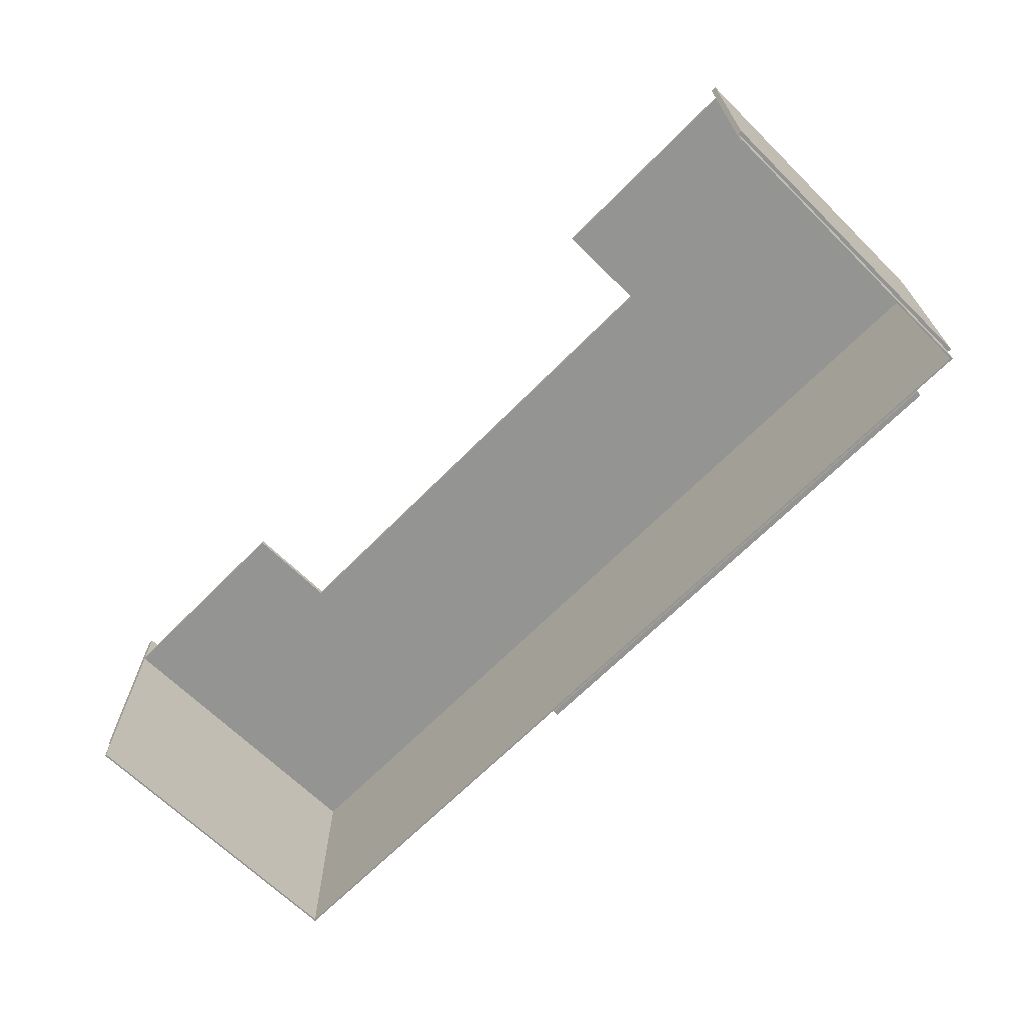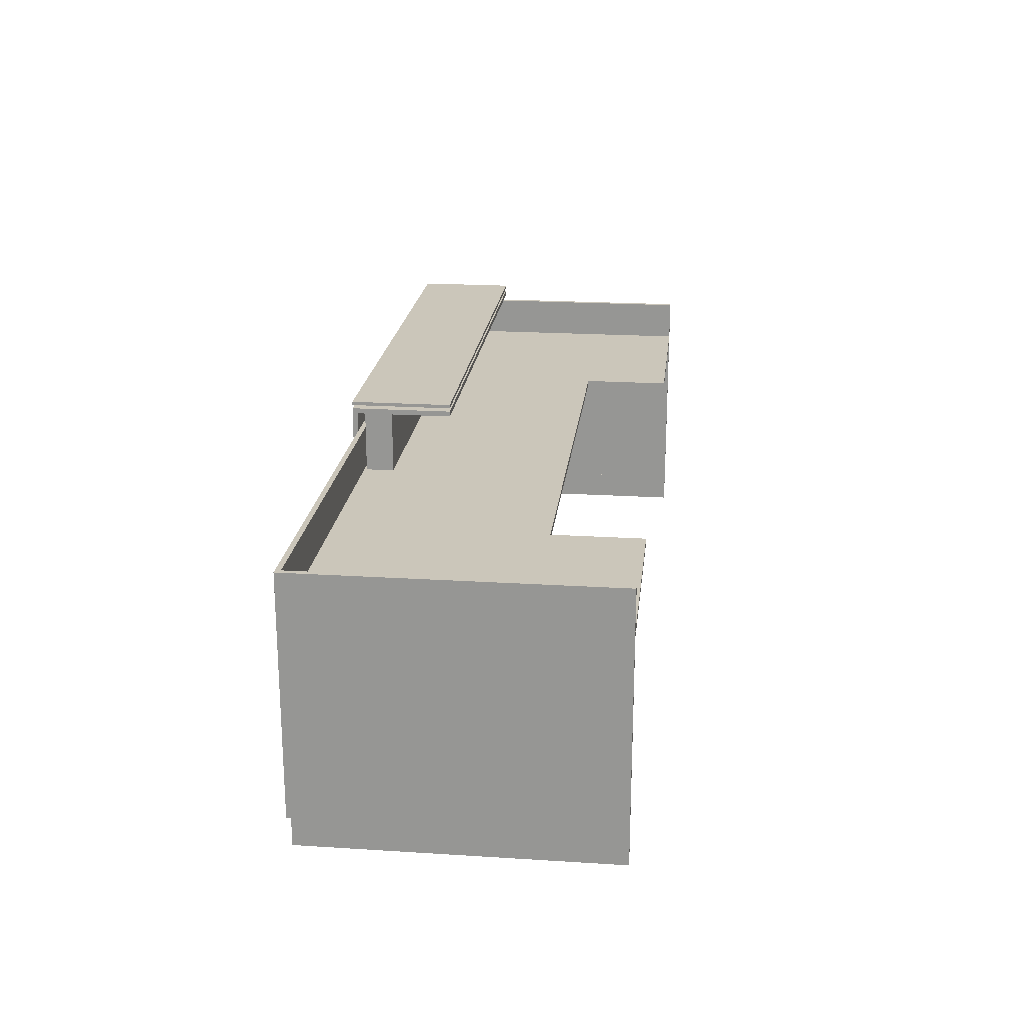
<metadata>
{"format":"obj","ext":"obj","renderer":"f3d","projection":"perspective","resolution":1024,"background":"white","views":[{"elev":-67.0,"azim":-134.6,"up":"+Y"},{"elev":21.2,"azim":96.4,"up":"+Y"}]}
</metadata>
<code>
v -0.3302 -0.2188 0.06792
v -0.3336 0.01315 0.06792
v -0.3336 -0.2188 0.06792
v 0.5735 0.01315 0.06792
v -0.3336 -0.2188 -0.2305
v 0.5701 -0.2188 0.06792
v -0.3285 0.01315 0.0628
v -0.3336 0.01315 -0.2305
v -0.3302 -0.2188 -0.2305
v -0.3285 -0.2188 0.0628
v 0.5735 -0.2188 0.06792
v 0.5684 0.01315 0.0628
v -0.3285 0.01315 -0.2305
v -0.3285 -0.2188 -0.2305
v 0.5684 -0.2188 0.0628
v 0.5701 -0.2188 -0.2305
v 0.5735 0.01315 -0.2305
v -0.3285 -0.02778 0.0628
v -0.3285 -0.03289 0.0628
v 0.5684 -0.03289 0.0628
v 0.5735 -0.2188 -0.2305
v 0.5684 0.01315 -0.2305
v -0.3285 -0.02778 -0.2305
v -0.3285 -0.03289 -0.2305
v 0.5684 -0.2188 -0.2305
v 0.5684 -0.03289 -0.2305
v 0.5684 -0.02778 -0.2305
v -0.1239 -0.03289 -0.2305
v -0.1239 -0.03289 -0.1418
v 0.5684 -0.02778 0.0628
v 0.3638 -0.03289 -0.2305
v -0.1239 -0.02778 -0.2305
v 0.3638 -0.03289 -0.1418
v 0.3638 -0.02778 -0.1418
v -0.3285 -0.02778 -0.1418
v 0.3638 -0.02778 -0.2305
v 0.3638 -0.02778 0.0628
v -0.1239 -0.02778 -0.1418
v 0.5701 -0.2477 0.06451
v -0.3302 -0.2188 0.06451
v -0.3302 -0.2477 0.06451
v 0.5701 -0.2188 0.06451
v -0.3302 -0.2477 -0.2305
v 0.5684 -0.2477 0.0628
v -0.3285 -0.2477 0.0628
v 0.5684 -0.2477 -0.2305
v 0.5701 -0.2477 -0.2305
v -0.3285 -0.2477 -0.2305
v 0.2069 -0.2426 0.07304
v -0.2842 -0.2426 0.06792
v 0.2069 -0.2426 0.06792
v -0.2842 -0.2426 0.07304
v 0.2069 0.0319 0.06792
v -0.2842 0.03702 0.07304
v -0.2842 0.0319 0.06792
v 0.2069 0.03702 0.07304
v -0.2842 0.0319 0.06026
v 0.2069 0.03702 -0.02586
v 0.2069 0.0319 0.06026
v -0.2842 0.03702 -0.02586
v -0.2842 0.0319 0.03297
v 0.2069 0.0319 0.03297
v -0.2842 0.0319 -0.02586
v 0.2069 0.0319 -0.02586
v -0.2842 -0.02778 0.03297
v 0.2069 -0.02778 0.06026
v -0.2842 -0.02778 0.06026
v 0.2069 -0.02778 0.03297
v 0.2069 0.04043 0.07304
v -0.2842 0.04043 -0.02586
v 0.2069 0.04043 -0.02586
v -0.2842 0.04043 0.07304
v 0.2069 0.04384 -0.02586
v -0.2842 0.04384 0.07304
v -0.2842 0.04384 -0.02586
v 0.2069 0.04384 0.07304
v -0.2239 0.04384 0.02021
v 0.1643 0.04384 0.02121
v 0.1618 0.04384 0.02703
v -0.2263 0.04384 0.02121
v -0.2248 0.04384 0.02032
v 0.1618 0.04384 0.02021
v 0.1635 0.04384 0.02067
v 0.1648 0.04384 0.02191
v 0.1627 0.04384 0.02691
v -0.03105 0.04384 0.02703
v -0.2256 0.04384 0.02067
v -0.2269 0.04384 0.02191
v -0.2231 0.04384 0.02032
v -0.2248 0.03702 0.02032
v 0.1627 0.04384 0.02032
v -0.03105 0.04384 0.02021
v 0.1594 0.04384 0.02121
v 0.1635 0.03702 0.02067
v 0.1589 0.04384 0.02191
v 0.1648 0.03702 0.02191
v 0.1651 0.04384 0.02274
v 0.1635 0.04384 0.02657
v 0.1627 0.03702 0.02691
v 0.161 0.04384 0.02691
v -0.2239 0.04384 0.02703
v -0.2222 0.04384 0.02067
v -0.2263 0.03702 0.02121
v -0.2272 0.04384 0.02274
v -0.2215 0.04384 0.02121
v -0.2256 0.03702 0.02067
v -0.2239 0.03702 0.02021
v 0.161 0.04384 0.02032
v 0.1618 0.03702 0.02021
v -0.03017 0.04384 0.02032
v 0.1601 0.04384 0.02067
v 0.1627 0.03702 0.02032
v 0.1643 0.03702 0.02121
v 0.1585 0.04384 0.02274
v 0.1651 0.03702 0.02274
v 0.1653 0.04384 0.02362
v 0.1643 0.04384 0.02603
v 0.1635 0.03702 0.02657
v 0.1618 0.03702 0.02703
v -0.2248 0.04384 0.02691
v -0.03193 0.04384 0.02691
v -0.03017 0.04384 0.02691
v -0.2273 0.04384 0.02362
v -0.221 0.04384 0.02191
v -0.2269 0.03702 0.02191
v -0.03193 0.04384 0.02032
v -0.2231 0.03702 0.02032
v -0.2222 0.03702 0.02067
v 0.161 0.03702 0.02032
v -0.03105 0.03702 0.02021
v -0.02864 0.04384 0.02121
v 0.1594 0.03702 0.02121
v -0.02809 0.04384 0.02191
v -0.02775 0.04384 0.02274
v 0.1589 0.03702 0.02191
v 0.1653 0.03702 0.02362
v 0.1584 0.04384 0.02362
v 0.1651 0.04384 0.0245
v 0.1648 0.04384 0.02532
v 0.1643 0.03702 0.02603
v 0.1601 0.04384 0.02657
v 0.161 0.03702 0.02691
v -0.2256 0.04384 0.02657
v -0.2231 0.04384 0.02691
v -0.2239 0.03702 0.02703
v -0.03105 0.03702 0.02703
v -0.03017 0.03702 0.02691
v -0.03275 0.04384 0.02067
v -0.2215 0.03702 0.02121
v -0.2272 0.04384 0.0245
v -0.2206 0.04384 0.02274
v -0.2272 0.03702 0.02274
v -0.03346 0.04384 0.02121
v -0.221 0.03702 0.02191
v -0.03193 0.03702 0.02032
v -0.02934 0.04384 0.02067
v 0.1601 0.03702 0.02067
v -0.03017 0.03702 0.02032
v -0.02764 0.04384 0.02362
v 0.1585 0.03702 0.02274
v 0.1651 0.03702 0.0245
v 0.1585 0.04384 0.0245
v 0.1594 0.04384 0.02603
v -0.2263 0.04384 0.02603
v -0.2222 0.04384 0.02657
v -0.2248 0.03702 0.02691
v -0.2231 0.03702 0.02691
v -0.03275 0.04384 0.02657
v -0.03193 0.03702 0.02691
v -0.02934 0.04384 0.02657
v -0.02934 0.03702 0.02657
v -0.2269 0.04384 0.02532
v -0.2205 0.04384 0.02362
v -0.2273 0.03702 0.02362
v -0.034 0.04384 0.02191
v -0.2206 0.03702 0.02274
v -0.03275 0.03702 0.02067
v -0.02934 0.03702 0.02067
v -0.02809 0.03702 0.02191
v -0.02775 0.03702 0.02274
v -0.03434 0.04384 0.02274
v -0.02764 0.03702 0.02362
v -0.03446 0.04384 0.02362
v -0.02775 0.04384 0.0245
v 0.1584 0.03702 0.02362
v 0.1648 0.03702 0.02532
v 0.1589 0.04384 0.02532
v 0.1601 0.03702 0.02657
v -0.2215 0.04384 0.02603
v -0.2256 0.03702 0.02657
v -0.2222 0.03702 0.02657
v -0.03346 0.03702 0.02121
v -0.2206 0.04384 0.0245
v -0.2272 0.03702 0.0245
v -0.2205 0.03702 0.02362
v -0.02864 0.03702 0.02121
v -0.02775 0.03702 0.0245
v -0.03434 0.04384 0.0245
v -0.02809 0.04384 0.02532
v 0.1585 0.03702 0.0245
v -0.02864 0.04384 0.02603
v 0.1589 0.03702 0.02532
v 0.1594 0.03702 0.02603
v -0.221 0.04384 0.02532
v -0.2269 0.03702 0.02532
v -0.2263 0.03702 0.02603
v -0.03346 0.04384 0.02603
v -0.2215 0.03702 0.02603
v -0.03275 0.03702 0.02657
v -0.02864 0.03702 0.02603
v -0.2206 0.03702 0.0245
v -0.034 0.03702 0.02191
v -0.03434 0.03702 0.02274
v -0.03446 0.03702 0.02362
v -0.02809 0.03702 0.02532
v -0.034 0.04384 0.02532
v -0.221 0.03702 0.02532
v -0.03434 0.03702 0.0245
v -0.034 0.03702 0.02532
v -0.03346 0.03702 0.02603
g mesh1_mesh1-geometry
f 1 2 3
f 2 1 4
f 2 5 3
f 5 1 3
f 4 1 6
f 4 7 2
f 5 2 8
f 1 5 9
f 1 10 6
f 4 6 11
f 4 12 7
f 13 2 7
f 2 13 8
f 13 5 8
f 5 13 9
f 14 1 9
f 1 14 10
f 15 6 10
f 16 11 6
f 11 17 4
f 17 12 4
f 12 18 7
f 18 13 7
f 9 13 14
f 14 19 10
f 15 16 6
f 10 20 15
f 11 16 21
f 17 11 21
f 12 17 22
f 18 12 19
f 18 23 13
f 14 13 23
f 19 14 24
f 20 10 19
f 16 15 25
f 26 15 20
f 16 17 21
f 25 22 17
f 27 12 22
f 19 12 20
f 19 23 18
f 14 23 24
f 23 19 24
f 28 19 24
f 19 29 20
f 15 26 25
f 25 17 16
f 30 26 20
f 20 31 26
f 26 22 25
f 27 30 12
f 22 26 27
f 20 12 30
f 32 24 23
f 19 28 29
f 24 32 28
f 33 20 29
f 26 30 27
f 31 20 33
f 31 27 26
f 27 34 30
f 35 32 23
f 32 29 28
f 29 34 33
f 34 31 33
f 27 31 36
f 34 27 36
f 30 34 37
f 32 35 38
f 29 32 38
f 34 29 38
f 31 34 36
f 34 18 37
f 18 38 35
f 38 18 34
g mesh1_mesh1-geometry
f 3 2 1
f 4 1 2
f 3 5 2
f 3 1 5
f 6 1 4
f 2 7 4
f 8 2 5
f 9 5 1
f 6 10 1
f 11 6 4
f 7 12 4
f 7 2 13
f 8 13 2
f 8 5 13
f 9 13 5
f 9 1 14
f 10 14 1
f 10 6 15
f 6 11 16
f 4 17 11
f 4 12 17
f 7 18 12
f 7 13 18
f 14 13 9
f 10 19 14
f 6 16 15
f 15 20 10
f 21 16 11
f 21 11 17
f 22 17 12
f 19 12 18
f 13 23 18
f 23 13 14
f 24 14 19
f 19 10 20
f 25 15 16
f 20 15 26
f 21 17 16
f 17 22 25
f 22 12 27
f 20 12 19
f 18 23 19
f 24 23 14
f 24 19 23
f 24 19 28
f 20 29 19
f 25 26 15
f 16 17 25
f 20 26 30
f 26 31 20
f 25 22 26
f 12 30 27
f 27 26 22
f 30 12 20
f 23 24 32
f 29 28 19
f 28 32 24
f 29 20 33
f 27 30 26
f 33 20 31
f 26 27 31
f 30 34 27
f 23 32 35
f 28 29 32
f 33 34 29
f 33 31 34
f 36 31 27
f 36 27 34
f 37 34 30
f 38 35 32
f 38 32 29
f 38 29 34
f 36 34 31
f 37 18 34
f 35 38 18
f 34 18 38
g mesh2_mesh2-geometry
f 39 40 41
f 40 39 42
f 40 43 41
f 41 44 39
f 39 16 42
f 42 15 40
f 43 40 9
f 43 45 41
f 41 45 44
f 46 39 44
f 16 39 47
f 25 42 16
f 42 25 15
f 10 40 15
f 40 14 9
f 14 43 9
f 45 43 48
f 45 15 44
f 39 46 47
f 15 46 44
f 46 16 47
f 16 46 25
f 46 15 25
f 14 40 10
f 15 45 10
f 43 14 48
f 48 10 45
f 10 48 14
g mesh2_mesh2-geometry
f 41 40 39
f 42 39 40
f 41 43 40
f 39 44 41
f 42 16 39
f 40 15 42
f 9 40 43
f 41 45 43
f 44 45 41
f 44 39 46
f 47 39 16
f 16 42 25
f 15 25 42
f 15 40 10
f 9 14 40
f 9 43 14
f 48 43 45
f 44 15 45
f 47 46 39
f 44 46 15
f 47 16 46
f 25 46 16
f 25 15 46
f 10 40 14
f 10 45 15
f 48 14 43
f 45 10 48
f 14 48 10
g mesh3_mesh3-geometry
f 49 50 51
f 50 49 52
f 50 53 51
f 53 49 51
f 49 54 52
f 54 50 52
f 53 50 55
f 49 53 56
f 54 49 56
f 50 54 55
f 57 53 55
f 56 53 58
f 58 54 56
f 55 54 57
f 57 59 53
f 59 58 53
f 54 58 60
f 57 54 61
f 61 59 57
f 62 57 59
f 62 58 59
f 58 63 60
f 63 54 60
f 61 54 63
f 57 62 61
f 61 62 59
f 58 62 64
f 63 58 64
f 63 62 61
f 65 66 67
f 62 63 64
f 66 65 68
g mesh3_mesh3-geometry
f 51 50 49
f 52 49 50
f 51 53 50
f 51 49 53
f 52 54 49
f 52 50 54
f 55 50 53
f 56 53 49
f 56 49 54
f 55 54 50
f 55 53 57
f 58 53 56
f 56 54 58
f 57 54 55
f 53 59 57
f 53 58 59
f 60 58 54
f 61 54 57
f 57 59 61
f 59 66 57
f 59 57 62
f 59 58 62
f 60 63 58
f 60 54 63
f 63 54 61
f 61 57 65
f 61 62 57
f 59 62 61
f 67 57 66
f 59 62 66
f 64 62 58
f 64 58 63
f 61 62 63
f 67 65 57
f 61 65 62
f 67 66 65
f 68 66 62
f 64 63 62
f 68 62 65
f 68 65 66
g mesh3_mesh3-geometry
f 57 66 59
f 65 57 61
f 66 57 67
f 66 62 59
f 57 65 67
f 62 65 61
f 62 66 68
f 65 62 68
g mesh4_mesh4-geometry
f 69 70 71
f 70 69 72
f 71 70 69
f 72 69 70
f 70 73 71
f 71 73 70
f 73 69 71
f 71 69 73
f 69 74 72
f 72 74 69
f 74 70 72
f 72 70 74
f 73 70 75
f 75 70 73
f 69 73 76
f 76 73 69
f 74 69 76
f 76 69 74
f 70 74 75
f 75 74 70
f 75 77 73
f 73 77 75
f 73 78 76
f 76 78 73
f 76 79 74
f 74 79 76
f 80 75 74
f 74 75 80
f 77 75 81
f 81 75 77
f 82 73 77
f 77 73 82
f 78 73 83
f 83 73 78
f 76 78 84
f 84 78 76
f 76 85 79
f 79 85 76
f 86 74 79
f 79 74 86
f 87 75 80
f 80 75 87
f 80 74 88
f 88 74 80
f 81 75 87
f 87 75 81
f 77 89 81
f 81 90 77
f 91 73 82
f 82 73 91
f 82 77 92
f 92 77 82
f 83 73 91
f 91 73 83
f 78 93 83
f 83 94 78
f 84 95 78
f 84 78 96
f 76 84 97
f 97 84 76
f 76 98 85
f 85 98 76
f 85 99 79
f 79 100 85
f 101 74 86
f 86 74 101
f 100 86 79
f 79 86 100
f 80 87 102
f 80 103 87
f 88 74 104
f 104 74 88
f 88 80 105
f 80 88 103
f 87 81 89
f 87 106 81
f 89 92 77
f 77 92 89
f 77 107 89
f 107 77 90
f 90 81 106
f 82 91 108
f 82 109 91
f 110 82 92
f 92 82 110
f 83 111 91
f 91 112 83
f 93 111 83
f 95 93 78
f 113 78 94
f 94 83 112
f 114 95 84
f 113 96 78
f 96 115 84
f 97 84 115
f 97 114 84
f 76 97 116
f 116 97 76
f 76 117 98
f 98 117 76
f 98 118 85
f 85 100 98
f 119 79 99
f 99 85 118
f 79 119 100
f 120 74 101
f 101 74 120
f 121 101 86
f 86 101 121
f 100 122 86
f 86 122 100
f 102 87 89
f 105 80 102
f 106 87 103
f 104 74 123
f 123 74 104
f 104 88 124
f 88 104 125
f 124 88 105
f 125 103 88
f 92 89 126
f 126 89 92
f 127 89 107
f 127 90 107
f 107 90 127
f 90 128 106
f 106 128 90
f 111 108 91
f 82 110 108
f 108 110 82
f 108 129 82
f 112 91 109
f 109 82 129
f 92 110 126
f 92 130 110
f 111 131 93
f 93 131 111
f 93 132 111
f 93 133 95
f 95 133 93
f 93 95 132
f 95 134 114
f 114 134 95
f 95 114 135
f 115 136 97
f 137 114 97
f 116 97 136
f 116 137 97
f 76 116 138
f 138 116 76
f 76 139 117
f 117 139 76
f 117 140 98
f 98 141 117
f 118 98 140
f 100 141 98
f 142 100 119
f 143 74 120
f 120 74 143
f 101 120 144
f 101 145 120
f 121 144 101
f 101 144 121
f 86 146 121
f 86 121 122
f 141 122 100
f 100 122 141
f 122 147 86
f 126 89 102
f 102 89 126
f 89 127 102
f 148 102 105
f 105 102 148
f 102 128 105
f 106 149 103
f 103 149 106
f 123 74 150
f 150 74 123
f 123 104 151
f 104 123 152
f 151 104 124
f 152 125 104
f 153 105 124
f 124 105 153
f 124 105 154
f 103 154 125
f 125 154 103
f 126 155 92
f 90 127 128
f 128 127 90
f 106 128 149
f 149 128 106
f 108 156 111
f 111 156 108
f 111 157 108
f 108 110 156
f 156 110 108
f 129 108 157
f 148 126 110
f 158 110 130
f 130 92 155
f 111 156 131
f 131 156 111
f 93 131 133
f 133 131 93
f 157 111 132
f 95 133 134
f 134 133 95
f 135 132 95
f 114 134 159
f 159 134 114
f 160 135 114
f 114 159 137
f 137 159 114
f 114 137 160
f 136 161 116
f 162 137 116
f 138 116 161
f 138 162 116
f 76 138 139
f 139 138 76
f 117 139 140
f 117 163 139
f 141 163 117
f 100 142 141
f 164 74 143
f 143 74 164
f 120 143 165
f 120 166 143
f 144 120 165
f 144 167 101
f 166 120 145
f 145 101 167
f 168 144 121
f 121 144 168
f 169 121 146
f 146 86 147
f 122 121 170
f 141 170 122
f 122 170 141
f 147 122 171
f 126 102 148
f 148 102 126
f 128 102 127
f 148 105 153
f 153 105 148
f 149 105 128
f 103 149 154
f 154 149 103
f 150 74 172
f 172 74 150
f 150 123 173
f 123 150 174
f 173 123 151
f 174 152 123
f 175 124 151
f 151 124 175
f 151 124 176
f 125 176 152
f 152 176 125
f 153 124 175
f 175 124 153
f 149 154 105
f 154 176 124
f 125 154 176
f 176 154 125
f 155 126 177
f 156 148 110
f 110 158 156
f 148 177 126
f 131 153 156
f 156 178 131
f 133 175 131
f 133 131 179
f 134 133 180
f 134 181 133
f 159 134 182
f 159 183 134
f 137 159 184
f 184 159 137
f 185 160 137
f 137 184 162
f 162 184 137
f 137 162 185
f 161 186 138
f 187 162 138
f 139 187 138
f 139 138 186
f 186 140 139
f 163 187 139
f 163 170 141
f 141 170 163
f 141 188 163
f 188 141 142
f 172 74 164
f 164 74 172
f 143 164 189
f 143 190 164
f 165 143 189
f 190 143 166
f 168 165 144
f 144 165 168
f 165 191 144
f 167 144 191
f 166 167 145
f 145 167 166
f 121 169 168
f 121 168 170
f 170 171 122
f 153 148 156
f 153 192 148
f 172 150 193
f 150 172 194
f 193 150 173
f 194 174 150
f 181 151 173
f 173 151 181
f 173 151 195
f 152 195 174
f 174 195 152
f 175 151 181
f 181 151 175
f 176 195 151
f 152 176 195
f 195 176 152
f 175 153 131
f 153 175 192
f 178 156 158
f 177 148 192
f 196 131 178
f 181 175 133
f 196 179 131
f 179 180 133
f 180 182 134
f 183 181 134
f 182 197 159
f 198 183 159
f 184 159 197
f 184 198 159
f 162 184 199
f 199 184 162
f 200 185 162
f 162 199 187
f 187 199 162
f 162 187 200
f 187 201 163
f 163 201 187
f 187 163 202
f 163 201 170
f 170 201 163
f 203 163 188
f 164 172 204
f 172 164 205
f 189 164 204
f 206 164 190
f 207 189 165
f 165 189 207
f 189 208 165
f 190 167 166
f 166 167 190
f 207 165 168
f 168 165 207
f 191 165 208
f 190 191 167
f 167 191 190
f 209 168 169
f 170 168 201
f 171 170 210
f 204 172 193
f 205 194 172
f 183 173 193
f 193 173 183
f 193 173 211
f 174 211 194
f 194 211 174
f 181 173 183
f 183 173 181
f 195 211 173
f 174 195 211
f 211 195 174
f 175 181 212
f 212 192 175
f 181 183 213
f 183 193 198
f 198 193 183
f 183 198 214
f 197 215 184
f 216 198 184
f 199 216 184
f 199 184 215
f 187 199 201
f 201 199 187
f 202 200 187
f 203 202 163
f 201 210 170
f 206 205 164
f 216 204 189
f 189 204 216
f 189 204 208
f 206 191 190
f 190 191 206
f 216 189 207
f 207 189 216
f 168 209 207
f 168 207 201
f 206 208 191
f 191 208 206
f 198 193 204
f 204 193 198
f 204 193 217
f 194 217 205
f 205 217 194
f 211 217 193
f 194 211 217
f 217 211 194
f 213 212 181
f 214 213 183
f 218 214 198
f 198 204 216
f 216 204 198
f 198 216 218
f 207 216 199
f 215 210 199
f 201 199 210
f 201 207 199
f 205 208 206
f 206 208 205
f 217 208 204
f 216 207 219
f 220 207 209
f 205 217 208
f 208 217 205
f 219 218 216
f 220 219 207
g mesh4_mesh4-geometry
f 81 89 77
f 77 90 81
f 83 93 78
f 78 94 83
f 78 95 84
f 96 78 84
f 79 99 85
f 85 100 79
f 102 87 80
f 87 103 80
f 105 80 88
f 103 88 80
f 89 81 87
f 81 106 87
f 89 107 77
f 90 77 107
f 106 81 90
f 108 91 82
f 91 109 82
f 91 111 83
f 83 112 91
f 83 111 93
f 78 93 95
f 94 78 113
f 112 83 94
f 84 95 114
f 78 96 113
f 84 115 96
f 115 84 97
f 84 114 97
f 85 118 98
f 98 100 85
f 99 79 119
f 118 85 99
f 100 119 79
f 89 87 102
f 102 80 105
f 103 87 106
f 124 88 104
f 125 104 88
f 105 88 124
f 88 103 125
f 107 89 127
f 91 108 111
f 82 129 108
f 109 91 112
f 129 82 109
f 126 110 92
f 110 130 92
f 111 132 93
f 132 95 93
f 135 114 95
f 97 136 115
f 97 114 137
f 136 97 116
f 97 137 116
f 98 140 117
f 117 141 98
f 140 98 118
f 98 141 100
f 119 100 142
f 144 120 101
f 120 145 101
f 121 146 86
f 122 121 86
f 86 147 122
f 102 127 89
f 105 128 102
f 151 104 123
f 152 123 104
f 124 104 151
f 104 125 152
f 154 105 124
f 92 155 126
f 108 157 111
f 157 108 129
f 110 126 148
f 130 110 158
f 155 92 130
f 132 111 157
f 95 132 135
f 114 135 160
f 160 137 114
f 116 161 136
f 116 137 162
f 161 116 138
f 116 162 138
f 140 139 117
f 139 163 117
f 117 163 141
f 141 142 100
f 165 143 120
f 143 166 120
f 165 120 144
f 101 167 144
f 145 120 166
f 167 101 145
f 146 121 169
f 147 86 146
f 170 121 122
f 171 122 147
f 127 102 128
f 128 105 149
f 173 123 150
f 174 150 123
f 151 123 173
f 123 152 174
f 176 124 151
f 105 154 149
f 124 176 154
f 177 126 155
f 110 148 156
f 156 158 110
f 126 177 148
f 156 153 131
f 131 178 156
f 131 175 133
f 179 131 133
f 180 133 134
f 133 181 134
f 182 134 159
f 134 183 159
f 137 160 185
f 185 162 137
f 138 186 161
f 138 162 187
f 138 187 139
f 186 138 139
f 139 140 186
f 139 187 163
f 163 188 141
f 142 141 188
f 189 164 143
f 164 190 143
f 189 143 165
f 166 143 190
f 144 191 165
f 191 144 167
f 168 169 121
f 170 168 121
f 122 171 170
f 156 148 153
f 148 192 153
f 193 150 172
f 194 172 150
f 173 150 193
f 150 174 194
f 195 151 173
f 151 195 176
f 131 153 175
f 192 175 153
f 158 156 178
f 192 148 177
f 178 131 196
f 133 175 181
f 131 179 196
f 133 180 179
f 134 182 180
f 134 181 183
f 159 197 182
f 159 183 198
f 197 159 184
f 159 198 184
f 162 185 200
f 200 187 162
f 202 163 187
f 188 163 203
f 204 172 164
f 205 164 172
f 204 164 189
f 190 164 206
f 165 208 189
f 208 165 191
f 169 168 209
f 201 168 170
f 210 170 171
f 193 172 204
f 172 194 205
f 211 173 193
f 173 211 195
f 212 181 175
f 175 192 212
f 213 183 181
f 214 198 183
f 184 215 197
f 184 198 216
f 184 216 199
f 215 184 199
f 187 200 202
f 163 202 203
f 170 210 201
f 164 205 206
f 208 204 189
f 207 209 168
f 201 207 168
f 217 193 204
f 193 217 211
f 181 212 213
f 183 213 214
f 198 214 218
f 218 216 198
f 199 216 207
f 199 210 215
f 210 199 201
f 199 207 201
f 204 208 217
f 219 207 216
f 209 207 220
f 216 218 219
f 207 219 220

</code>
